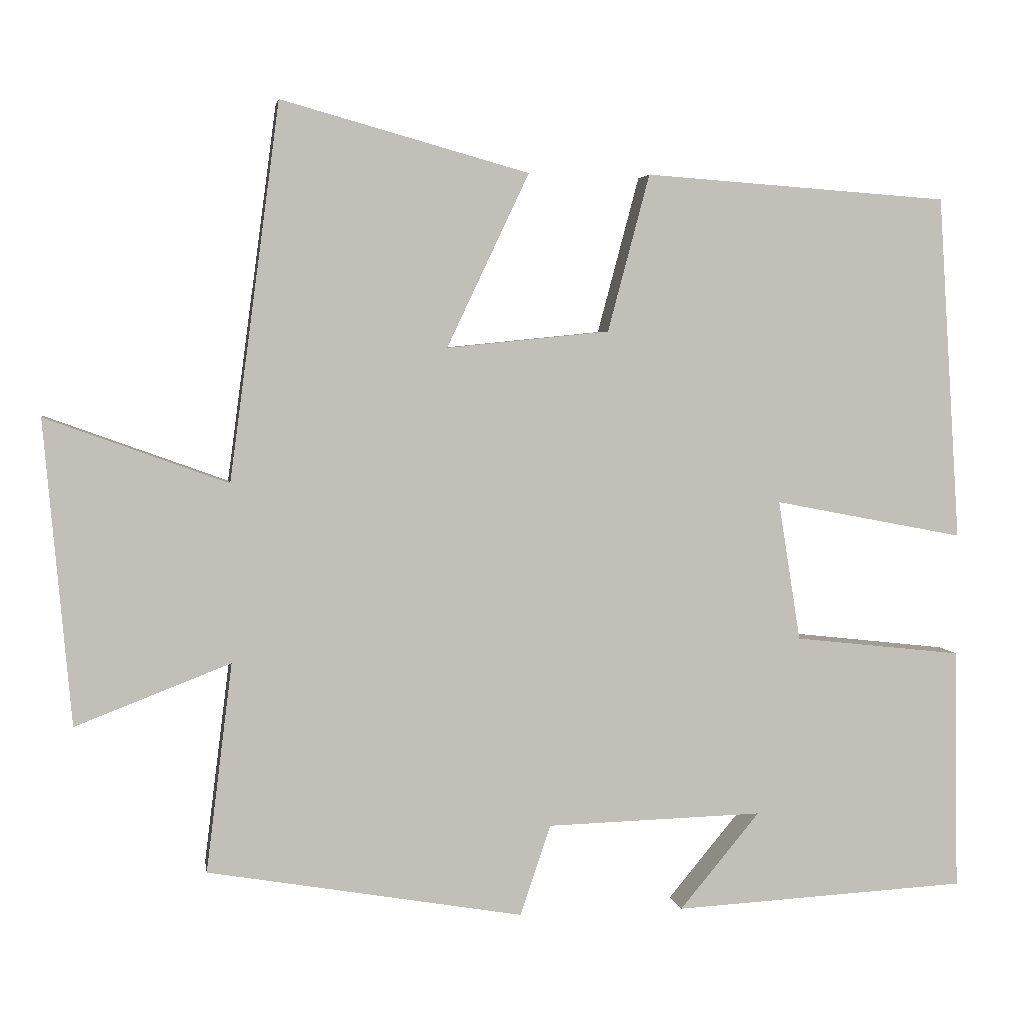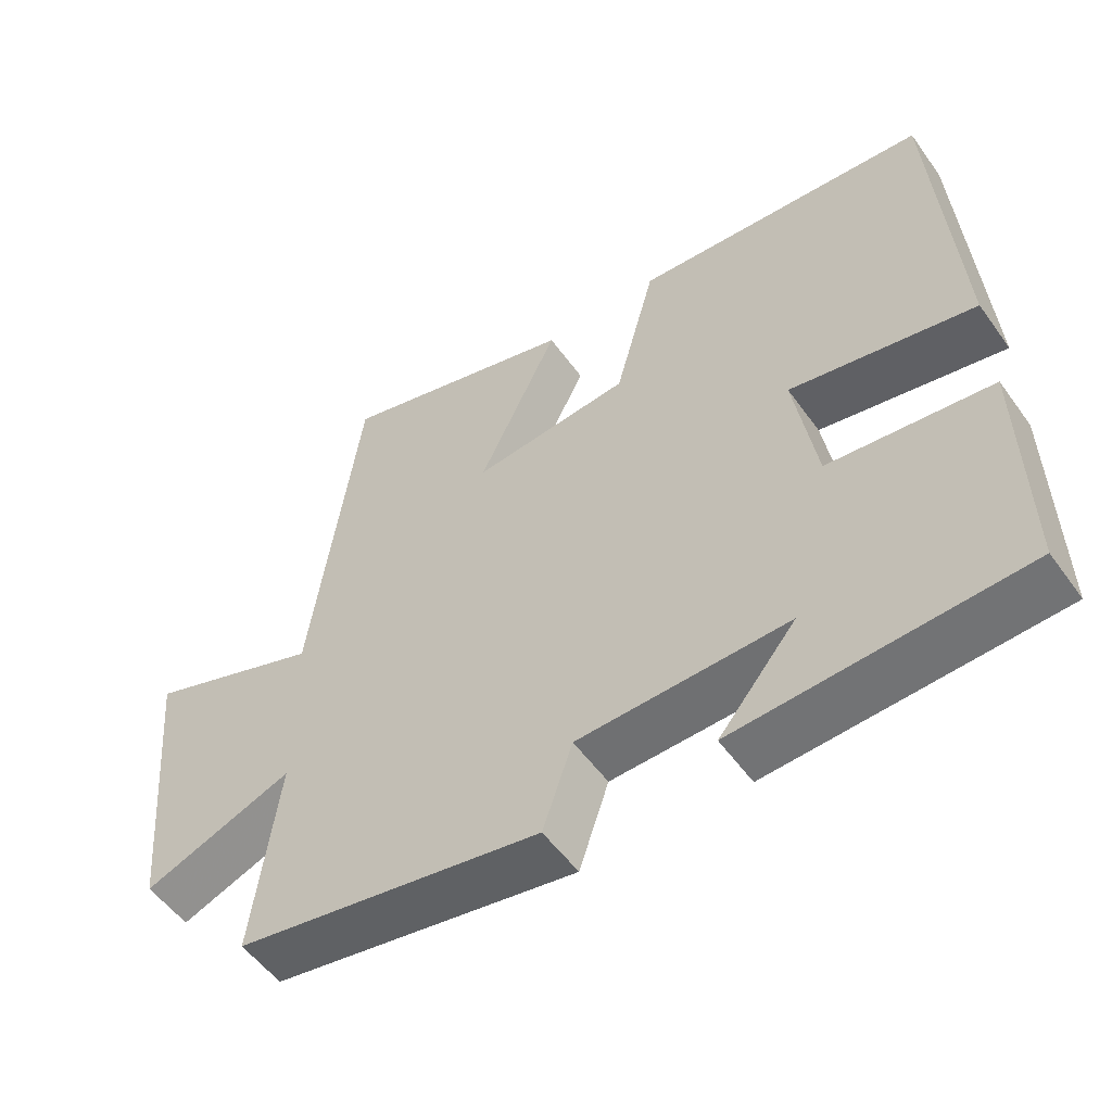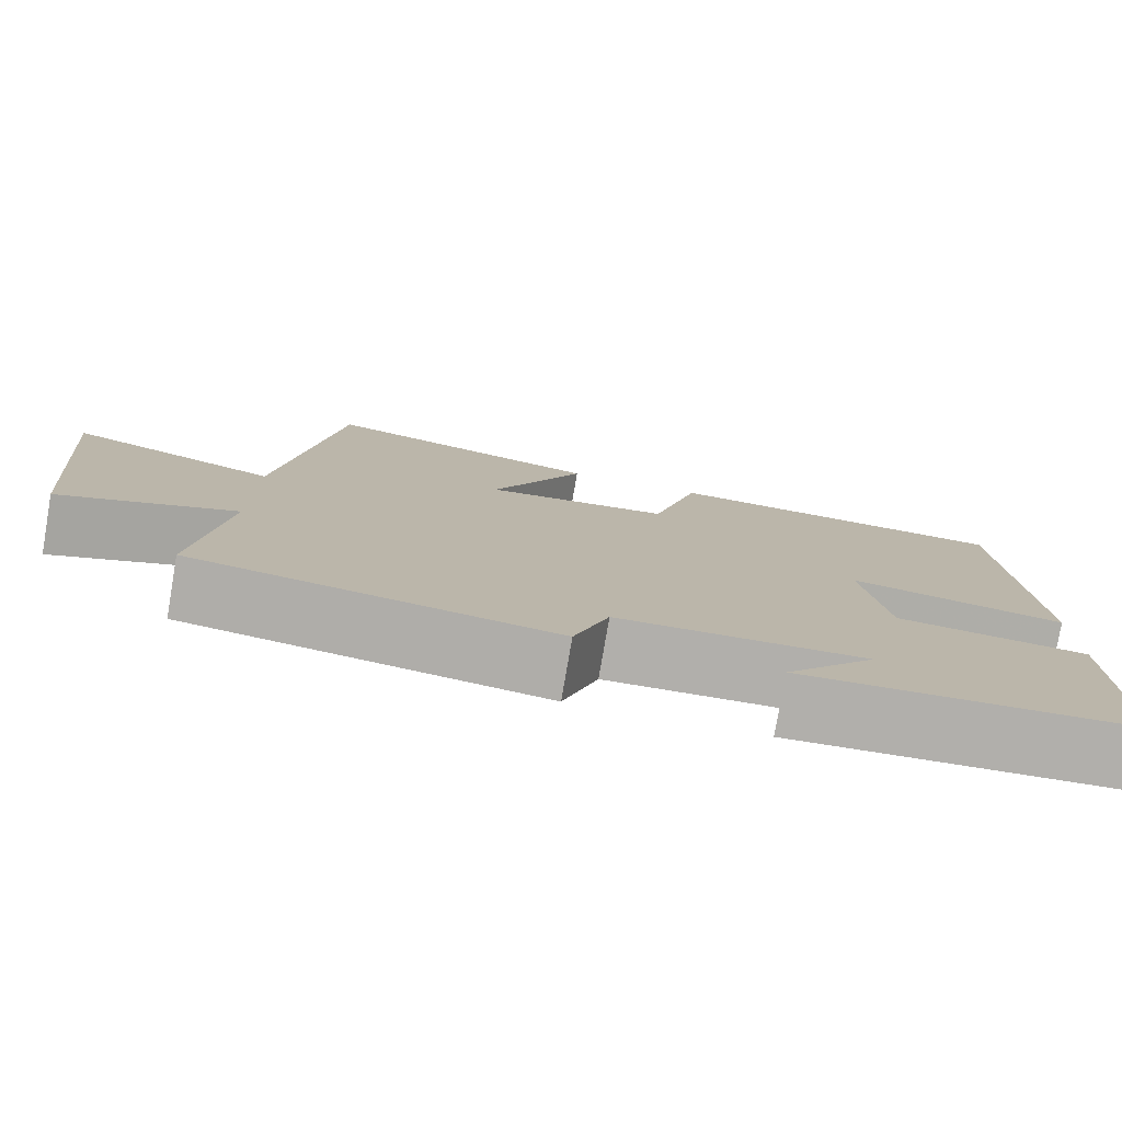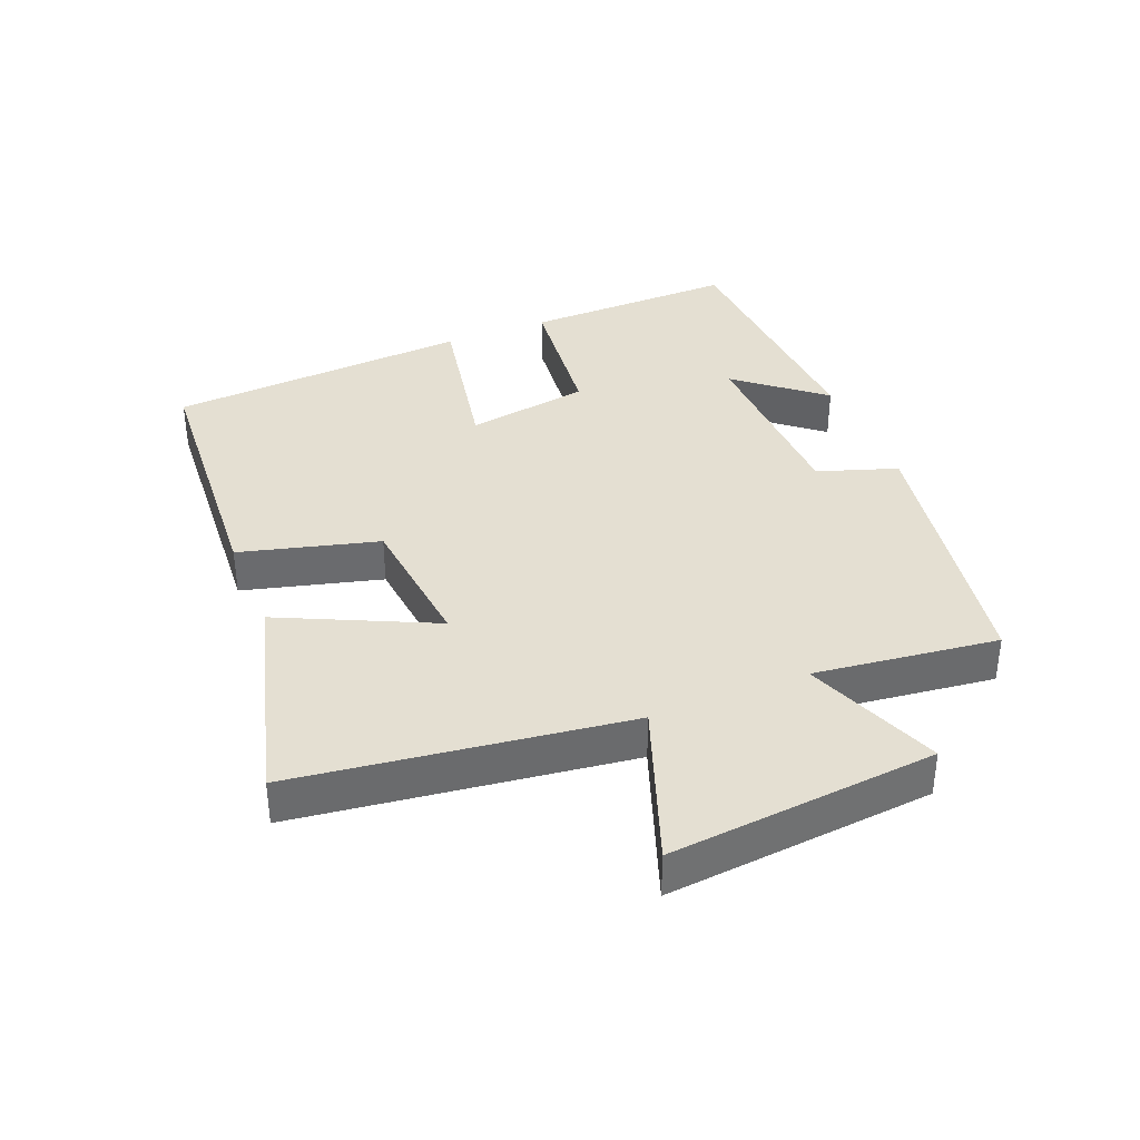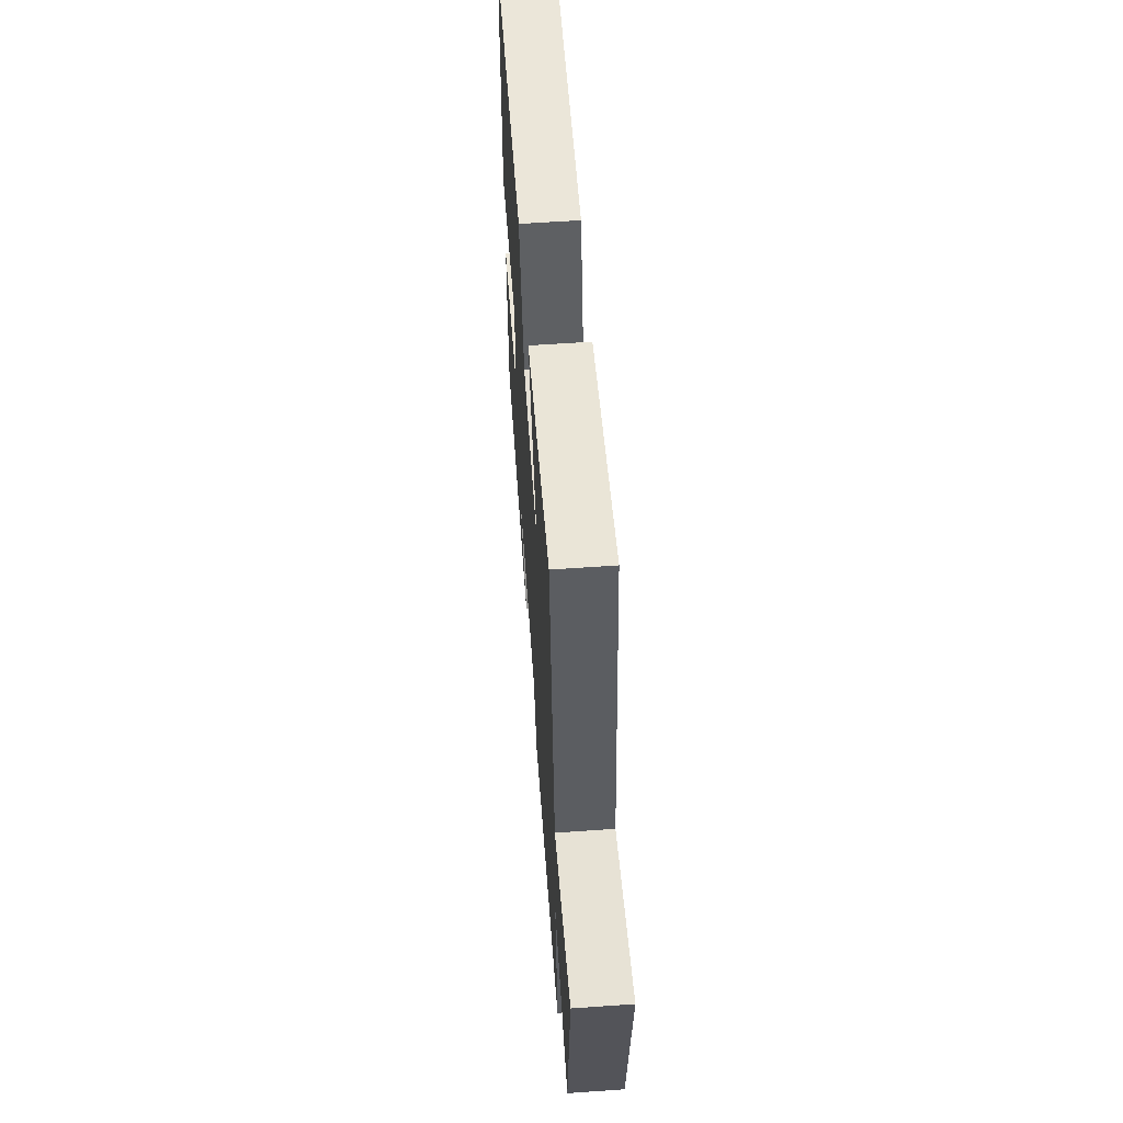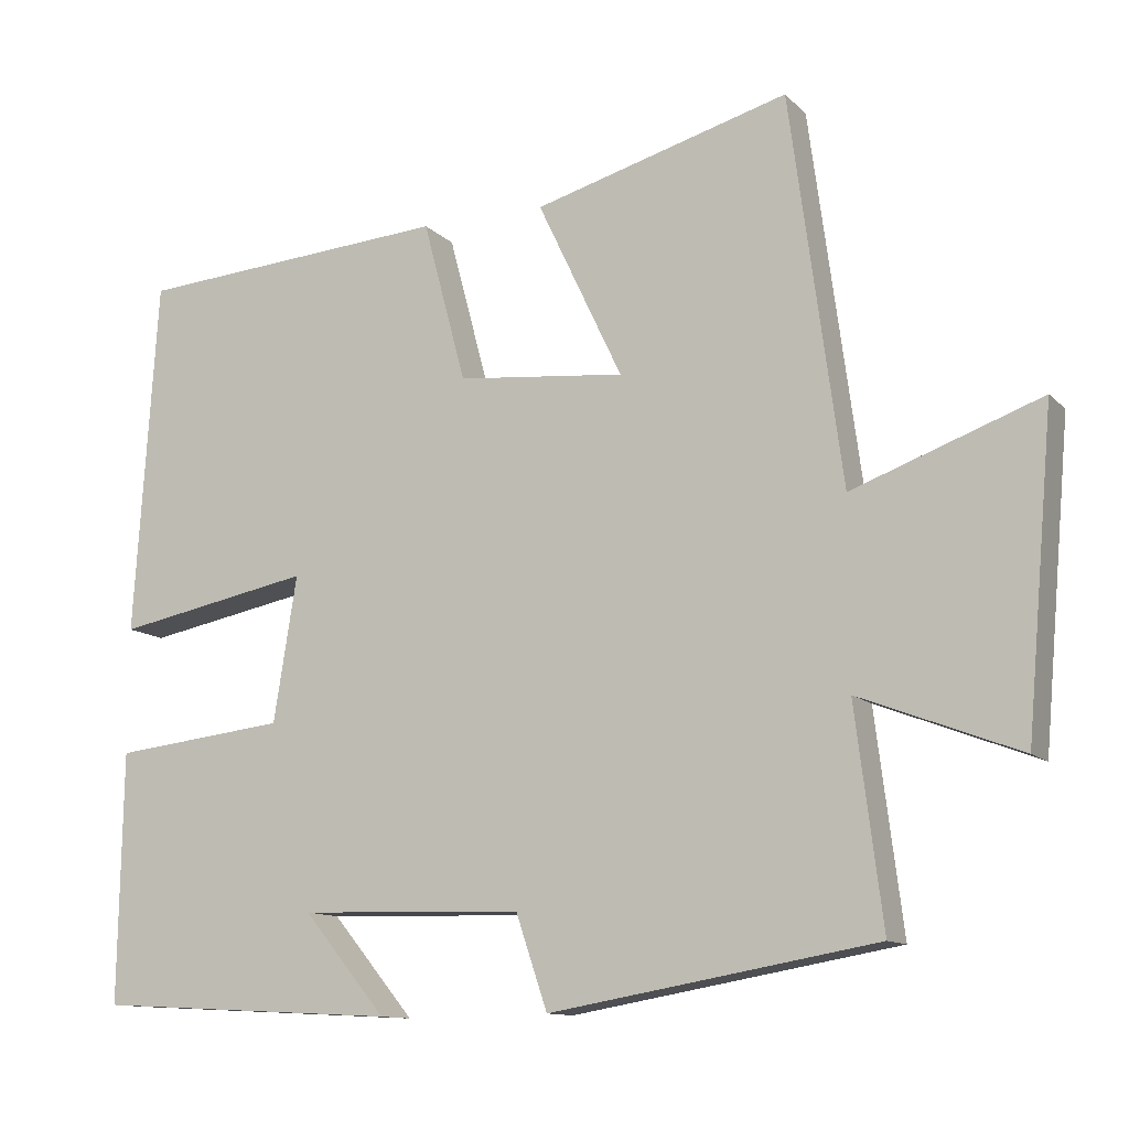
<metadata>
{"format":"obj","ext":"obj","renderer":"f3d","projection":"perspective","resolution":1024,"background":"white","views":[{"elev":3.8,"azim":170.9,"up":"+Z"},{"elev":-53.9,"azim":-145.0,"up":"+Z"},{"elev":-78.3,"azim":170.3,"up":"+Z"},{"elev":37.0,"azim":67.8,"up":"+Y"},{"elev":60.7,"azim":85.9,"up":"+Z"},{"elev":-11.9,"azim":26.0,"up":"+Z"}]}
</metadata>
<code>
v 0.433 0.07 0.592
v 0.5 0.07 0.09
v 0.743 0.07 0.178
v 0.707 0.07 -0.228
v 0.5 0.07 -0.148
v 0.535 0.07 -0.427
v 0.113 0.07 -0.5
v 0.072 0.07 -0.379
v -0.218 0.07 -0.371
v -0.111 0.07 -0.5
v -0.505 0.07 -0.479
v -0.5 0.07 -0.155
v -0.275 0.07 -0.13
v -0.245 0.07 0.058
v -0.5 0.07 0.009
v -0.47 0.07 0.471
v -0.062 0.07 0.5
v -0.006 0.07 0.29
v 0.212 0.07 0.268
v 0.102 0.07 0.5
v 0.433 0 0.592
v 0.5 0 0.09
v 0.743 0 0.178
v 0.707 0 -0.228
v 0.5 0 -0.148
v 0.535 0 -0.427
v 0.113 0 -0.5
v 0.072 0 -0.379
v -0.218 0 -0.371
v -0.111 0 -0.5
v -0.505 0 -0.479
v -0.5 0 -0.155
v -0.275 0 -0.13
v -0.245 0 0.058
v -0.5 0 0.009
v -0.47 0 0.471
v -0.062 0 0.5
v -0.006 0 0.29
v 0.212 0 0.268
v 0.102 0 0.5
f 19 20 1 2
f 18 19 2
f 15 16 17 18
f 14 15 18
f 13 14 18 2
f 11 12 13
f 11 13 2
f 9 10 11
f 9 11 2 3
f 8 9 3
f 5 6 7 8
f 5 8 3
f 3 4 5
f 22 21 40 39
f 22 39 38
f 38 37 36 35
f 38 35 34
f 22 38 34 33
f 33 32 31
f 22 33 31
f 31 30 29
f 23 22 31 29
f 23 29 28
f 28 27 26 25
f 23 28 25
f 25 24 23
f 1 21 22 2
f 2 22 23 3
f 3 23 24 4
f 4 24 25 5
f 5 25 26 6
f 6 26 27 7
f 7 27 28 8
f 8 28 29 9
f 9 29 30 10
f 10 30 31 11
f 11 31 32 12
f 12 32 33 13
f 13 33 34 14
f 14 34 35 15
f 15 35 36 16
f 16 36 37 17
f 17 37 38 18
f 18 38 39 19
f 19 39 40 20
f 20 40 21 1

</code>
